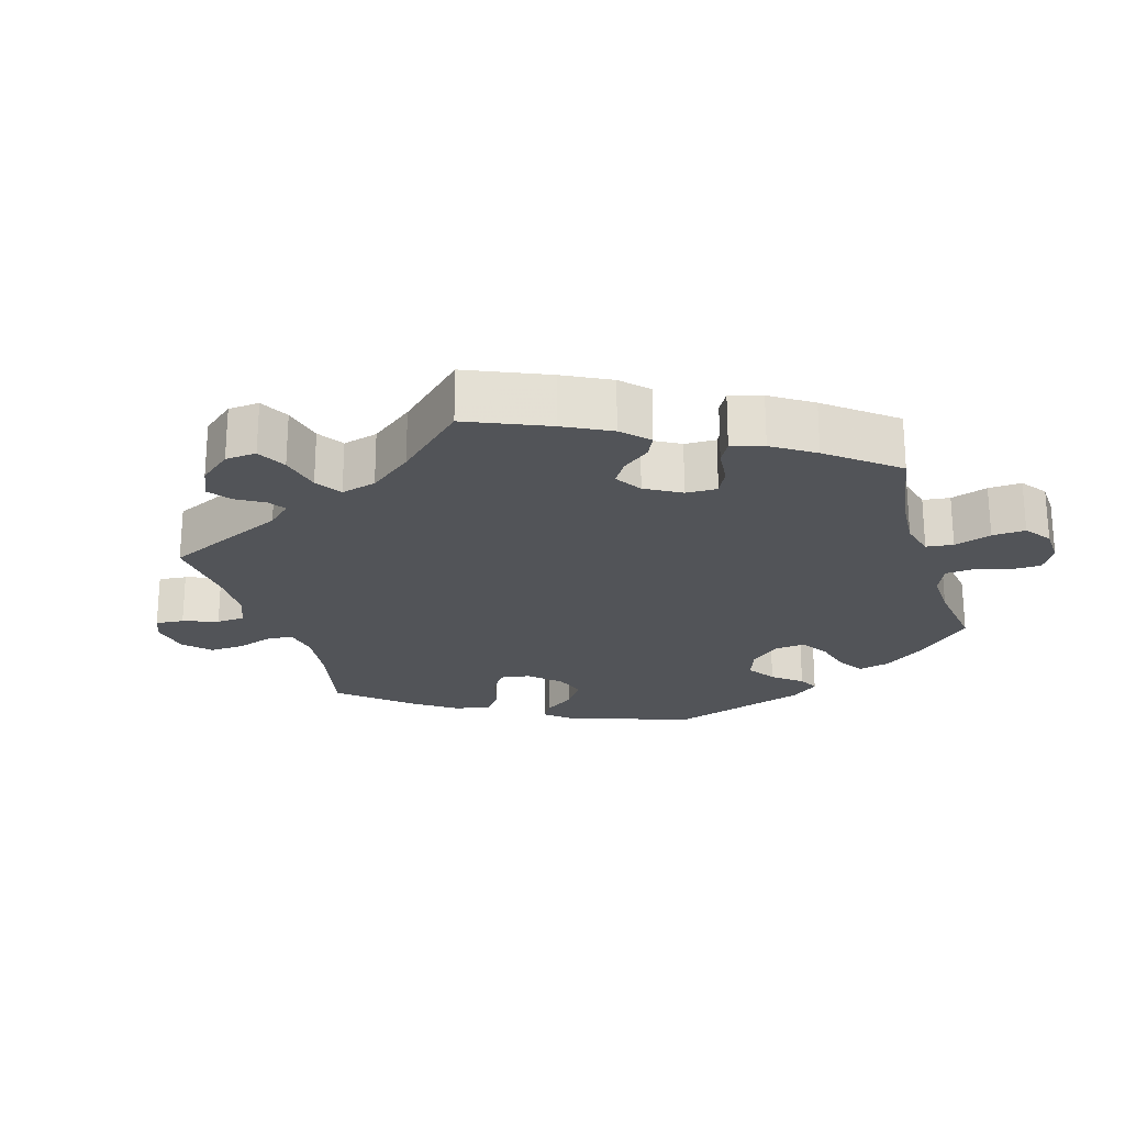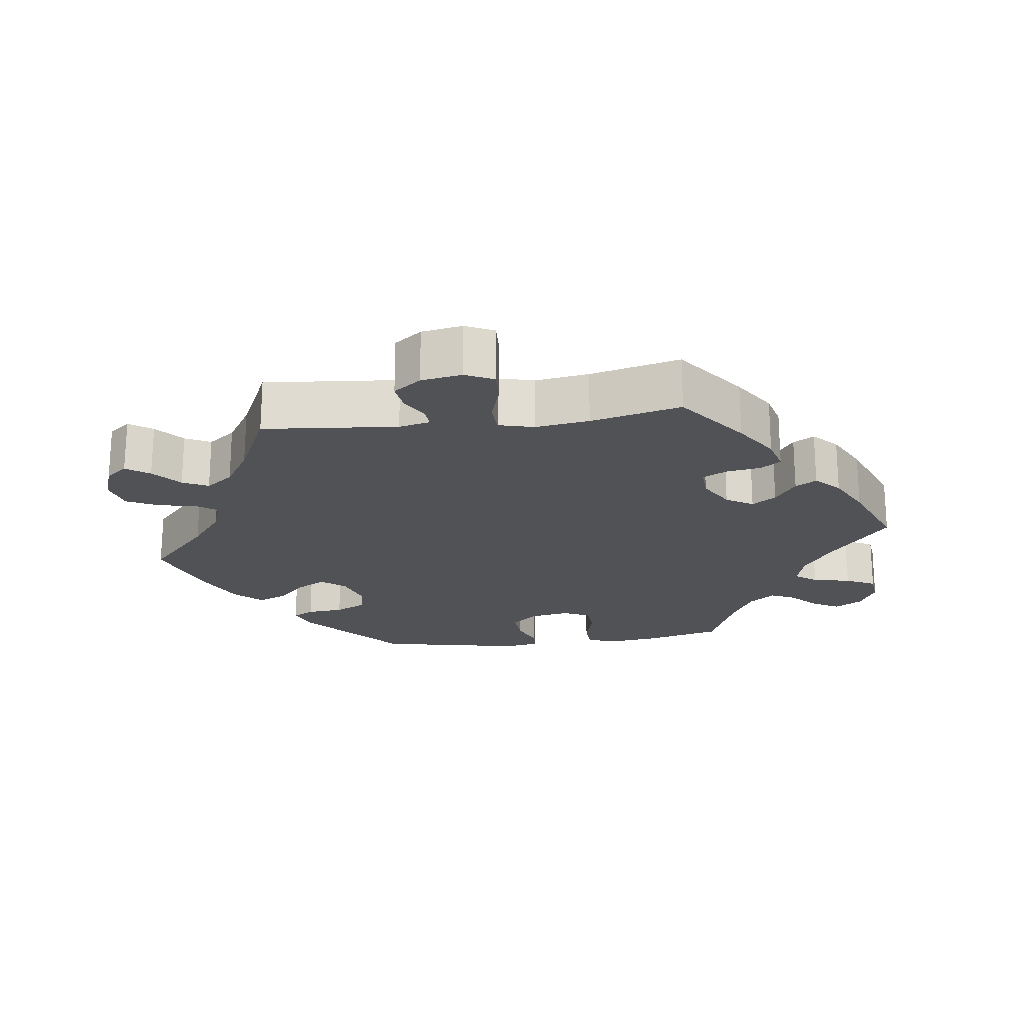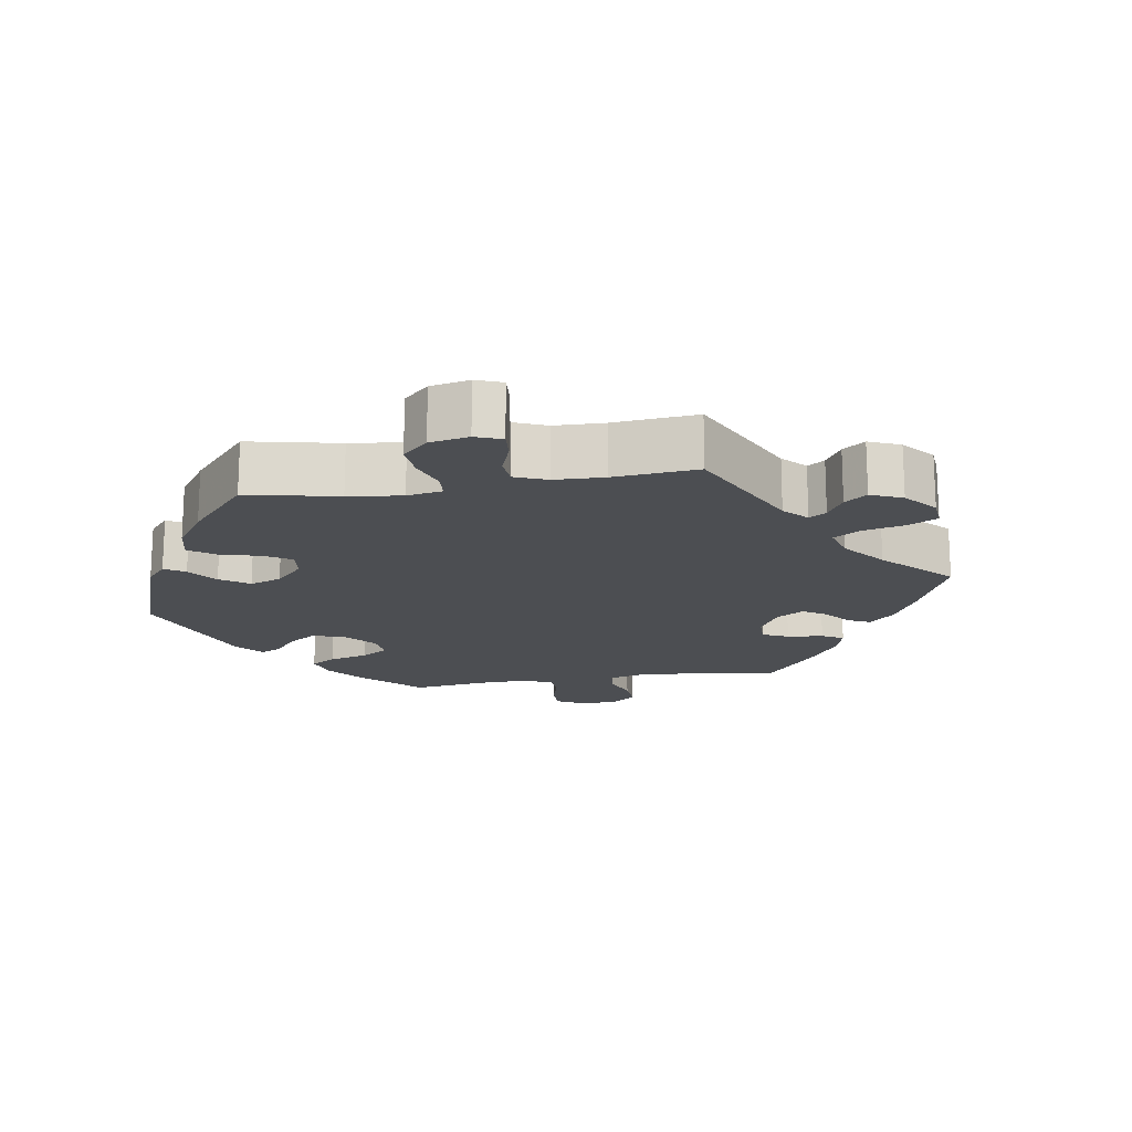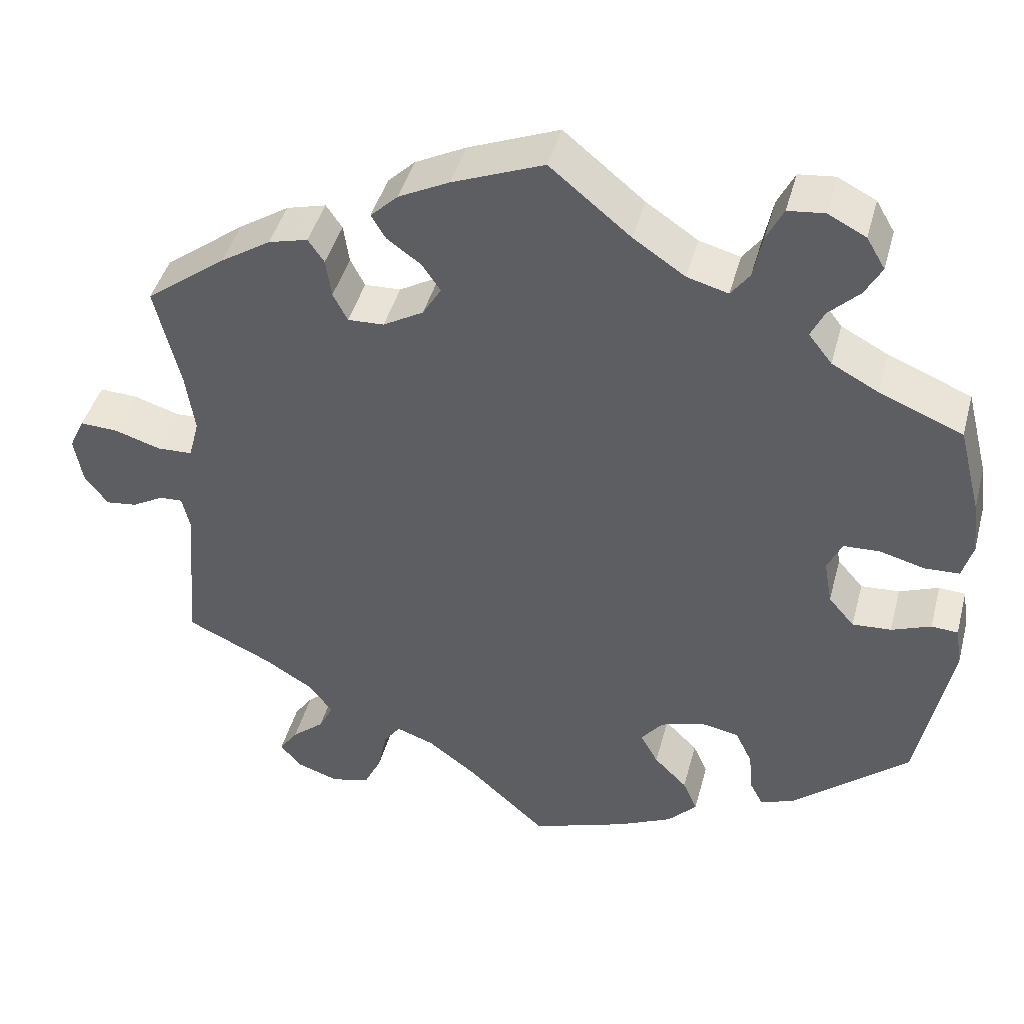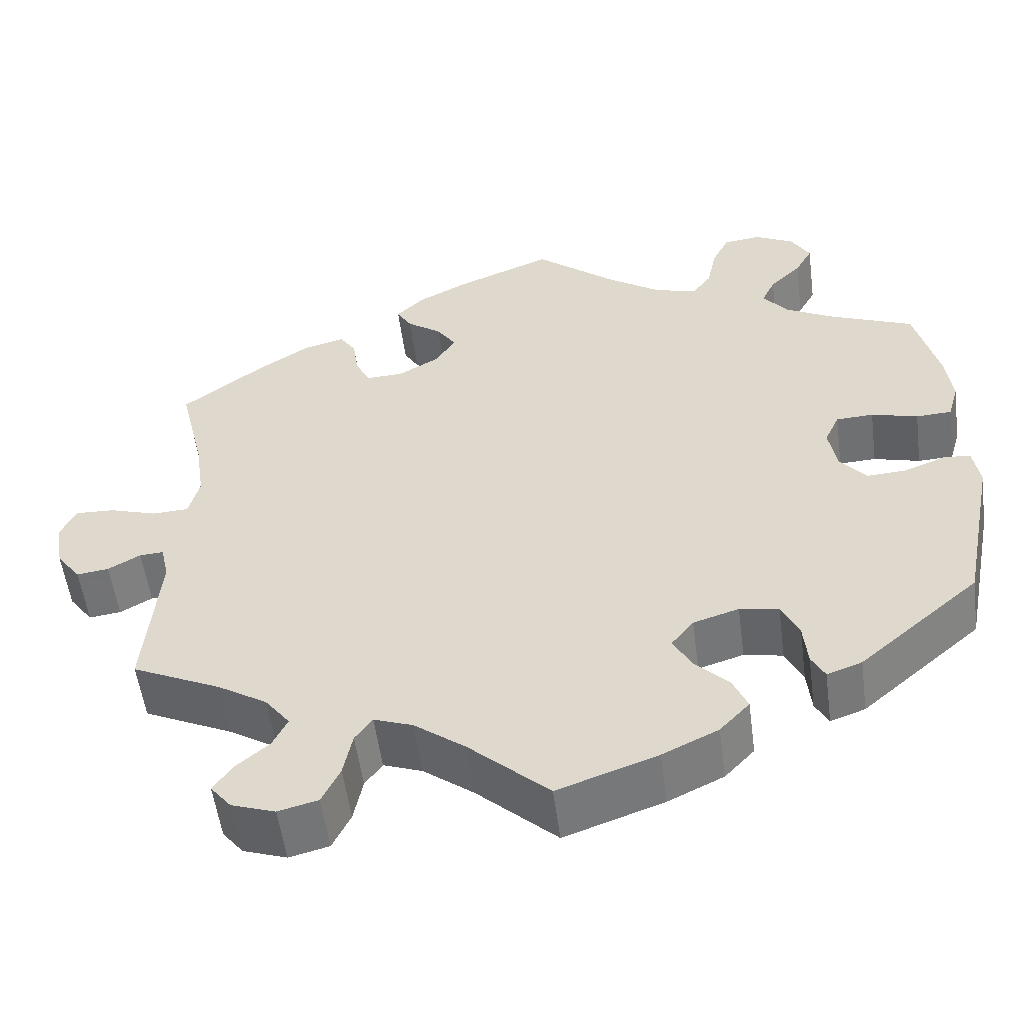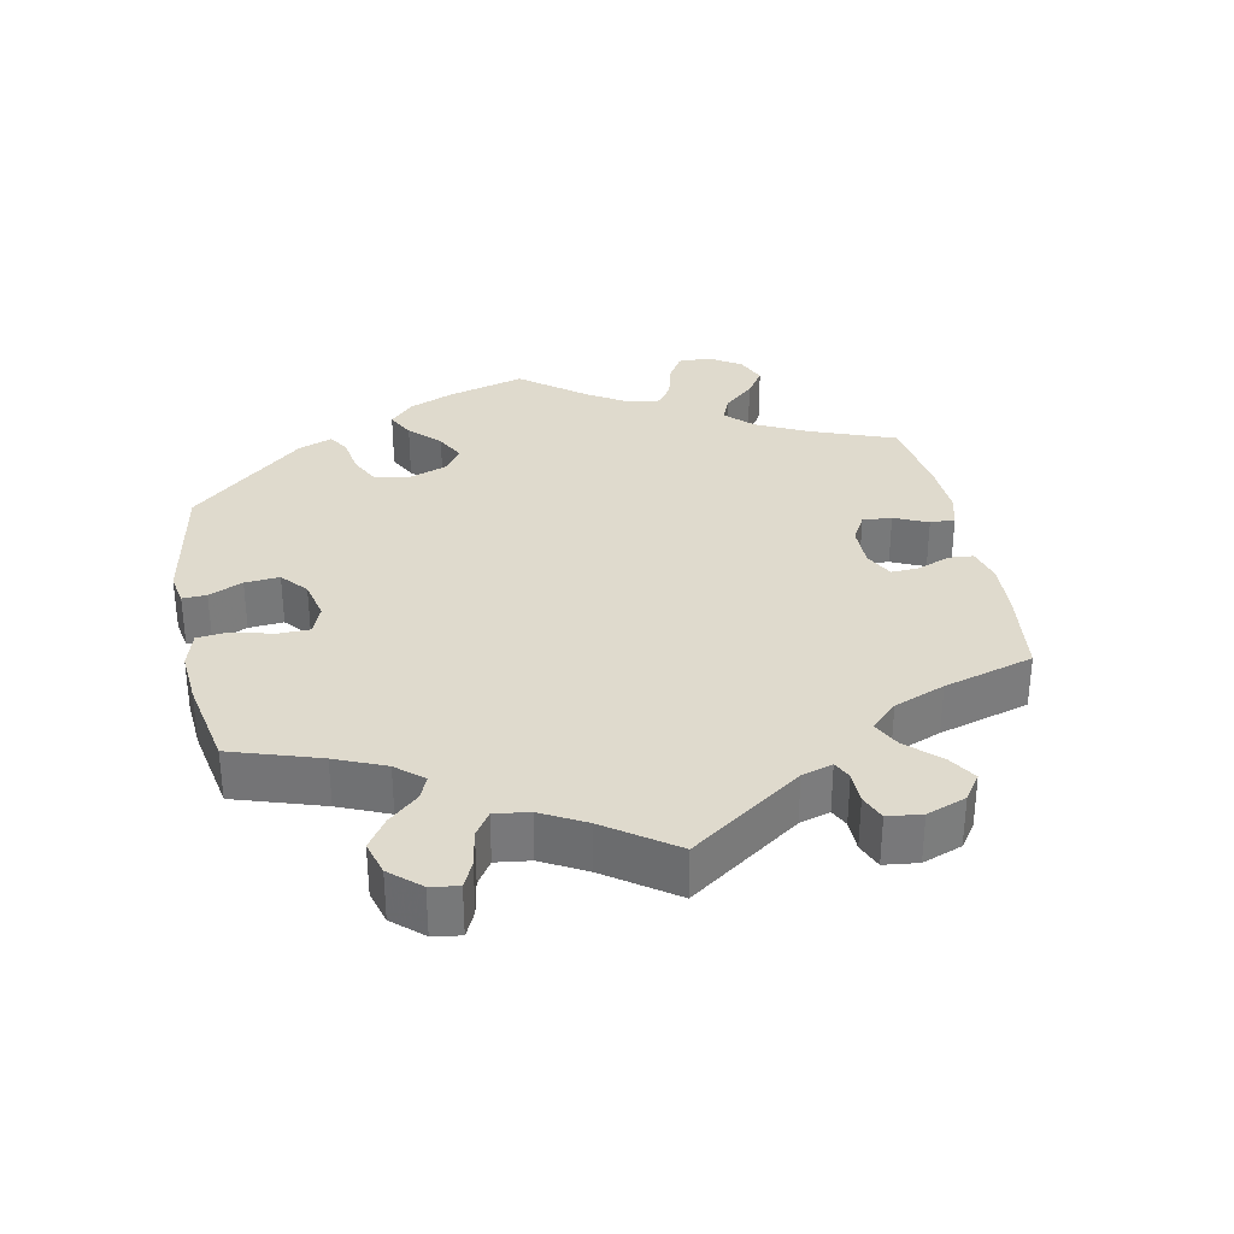
<metadata>
{"format":"obj","ext":"obj","renderer":"f3d","projection":"perspective","resolution":1024,"background":"white","views":[{"elev":-22.9,"azim":-43.3,"up":"+Y"},{"elev":-20.9,"azim":-82.6,"up":"+Y"},{"elev":-17.0,"azim":-140.6,"up":"+Y"},{"elev":43.6,"azim":14.8,"up":"+Z"},{"elev":-54.3,"azim":7.5,"up":"+Z"},{"elev":32.8,"azim":-131.3,"up":"+Y"}]}
</metadata>
<code>
v -0.401 0.07 0.364
v -0.339 0.07 0.404
v -0.29 0.07 0.417
v -0.27 0.07 0.388
v -0.263 0.07 0.34
v -0.245 0.07 0.305
v -0.2 0.07 0.307
v -0.15 0.07 0.336
v -0.127 0.07 0.374
v -0.15 0.07 0.408
v -0.192 0.07 0.438
v -0.21 0.07 0.468
v -0.176 0.07 0.501
v -0.113 0.07 0.533
v 0 0.07 0.578
v 0.1 0.07 0.496
v 0.164 0.07 0.453
v 0.215 0.07 0.439
v 0.238 0.07 0.47
v 0.249 0.07 0.524
v 0.27 0.07 0.566
v 0.315 0.07 0.571
v 0.362 0.07 0.547
v 0.385 0.07 0.508
v 0.364 0.07 0.47
v 0.326 0.07 0.433
v 0.31 0.07 0.399
v 0.339 0.07 0.362
v 0.397 0.07 0.331
v 0.5 0.07 0.289
v 0.528 0.07 0.179
v 0.536 0.07 0.113
v 0.523 0.07 0.068
v 0.48 0.07 0.066
v 0.424 0.07 0.081
v 0.379 0.07 0.079
v 0.361 0.07 0.04
v 0.371 0.07 -0.016
v 0.403 0.07 -0.053
v 0.451 0.07 -0.05
v 0.5 0.07 -0.031
v 0.533 0.07 -0.033
v 0.541 0.07 -0.083
v 0.5 0.07 -0.289
v 0.355 0.07 -0.413
v 0.313 0.07 -0.428
v 0.297 0.07 -0.398
v 0.292 0.07 -0.346
v 0.271 0.07 -0.302
v 0.224 0.07 -0.293
v 0.169 0.07 -0.31
v 0.142 0.07 -0.344
v 0.164 0.07 -0.384
v 0.205 0.07 -0.425
v 0.223 0.07 -0.466
v 0.187 0.07 -0.504
v 0.12 0.07 -0.536
v 0 0.07 -0.578
v -0.097 0.07 -0.49
v -0.158 0.07 -0.444
v -0.205 0.07 -0.427
v -0.226 0.07 -0.456
v -0.237 0.07 -0.51
v -0.259 0.07 -0.555
v -0.307 0.07 -0.567
v -0.36 0.07 -0.549
v -0.385 0.07 -0.518
v -0.362 0.07 -0.485
v -0.322 0.07 -0.451
v -0.304 0.07 -0.415
v -0.334 0.07 -0.376
v -0.394 0.07 -0.339
v -0.501 0.07 -0.289
v -0.484 0.07 -0.099
v -0.494 0.07 -0.055
v -0.523 0.07 -0.057
v -0.562 0.07 -0.079
v -0.601 0.07 -0.084
v -0.63 0.07 -0.045
v -0.64 0.07 0.013
v -0.621 0.07 0.053
v -0.574 0.07 0.051
v -0.516 0.07 0.033
v -0.472 0.07 0.035
v -0.459 0.07 0.085
v -0.47 0.07 0.161
v -0.501 0.07 0.289
v -0.401 0 0.364
v -0.339 0 0.404
v -0.29 0 0.417
v -0.27 0 0.388
v -0.263 0 0.34
v -0.245 0 0.305
v -0.2 0 0.307
v -0.15 0 0.336
v -0.127 0 0.374
v -0.15 0 0.408
v -0.192 0 0.438
v -0.21 0 0.468
v -0.176 0 0.501
v -0.113 0 0.533
v 0 0 0.578
v 0.1 0 0.496
v 0.164 0 0.453
v 0.215 0 0.439
v 0.238 0 0.47
v 0.249 0 0.524
v 0.27 0 0.566
v 0.315 0 0.571
v 0.362 0 0.547
v 0.385 0 0.508
v 0.364 0 0.47
v 0.326 0 0.433
v 0.31 0 0.399
v 0.339 0 0.362
v 0.397 0 0.331
v 0.5 0 0.289
v 0.528 0 0.179
v 0.536 0 0.113
v 0.523 0 0.068
v 0.48 0 0.066
v 0.424 0 0.081
v 0.379 0 0.079
v 0.361 0 0.04
v 0.371 0 -0.016
v 0.403 0 -0.053
v 0.451 0 -0.05
v 0.5 0 -0.031
v 0.533 0 -0.033
v 0.541 0 -0.083
v 0.5 0 -0.289
v 0.355 0 -0.413
v 0.313 0 -0.428
v 0.297 0 -0.398
v 0.292 0 -0.346
v 0.271 0 -0.302
v 0.224 0 -0.293
v 0.169 0 -0.31
v 0.142 0 -0.344
v 0.164 0 -0.384
v 0.205 0 -0.425
v 0.223 0 -0.466
v 0.187 0 -0.504
v 0.12 0 -0.536
v 0 0 -0.578
v -0.097 0 -0.49
v -0.158 0 -0.444
v -0.205 0 -0.427
v -0.226 0 -0.456
v -0.237 0 -0.51
v -0.259 0 -0.555
v -0.307 0 -0.567
v -0.36 0 -0.549
v -0.385 0 -0.518
v -0.362 0 -0.485
v -0.322 0 -0.451
v -0.304 0 -0.415
v -0.334 0 -0.376
v -0.394 0 -0.339
v -0.501 0 -0.289
v -0.484 0 -0.099
v -0.494 0 -0.055
v -0.523 0 -0.057
v -0.562 0 -0.079
v -0.601 0 -0.084
v -0.63 0 -0.045
v -0.64 0 0.013
v -0.621 0 0.053
v -0.574 0 0.051
v -0.516 0 0.033
v -0.472 0 0.035
v -0.459 0 0.085
v -0.47 0 0.161
v -0.501 0 0.289
f 86 87 1 2
f 85 86 2 3
f 84 85 3 4
f 80 81 82 83
f 80 83 84
f 79 80 84
f 76 77 78 79
f 75 76 79 84
f 74 75 84 4
f 72 73 74 4
f 66 67 68 69
f 66 69 70
f 65 66 70
f 62 63 64 65
f 61 62 65 70
f 56 57 58 59
f 56 59 60
f 53 54 55 56
f 52 53 56 60
f 51 52 60 61
f 45 46 47 48
f 45 48 49
f 44 45 49
f 43 44 49 50
f 40 41 42 43
f 39 40 43 50
f 32 33 34 35
f 32 35 36
f 29 30 31 32
f 28 29 32 36
f 27 28 36 37
f 23 24 25 26
f 23 26 27
f 22 23 27
f 19 20 21 22
f 18 19 22 27
f 17 18 27 37
f 13 14 15 16
f 10 11 12 13
f 9 10 13 16
f 8 9 16 17
f 71 72 4 5
f 51 61 70 71
f 38 39 50 51
f 7 8 17 37
f 6 7 37 38
f 71 5 6
f 6 38 51 71
f 89 88 174 173
f 90 89 173 172
f 91 90 172 171
f 170 169 168 167
f 171 170 167
f 171 167 166
f 166 165 164 163
f 171 166 163 162
f 91 171 162 161
f 91 161 160 159
f 156 155 154 153
f 157 156 153
f 157 153 152
f 152 151 150 149
f 157 152 149 148
f 146 145 144 143
f 147 146 143
f 143 142 141 140
f 147 143 140 139
f 148 147 139 138
f 135 134 133 132
f 136 135 132
f 136 132 131
f 137 136 131 130
f 130 129 128 127
f 137 130 127 126
f 122 121 120 119
f 123 122 119
f 119 118 117 116
f 123 119 116 115
f 124 123 115 114
f 113 112 111 110
f 114 113 110
f 114 110 109
f 109 108 107 106
f 114 109 106 105
f 124 114 105 104
f 103 102 101 100
f 100 99 98 97
f 103 100 97 96
f 104 103 96 95
f 92 91 159 158
f 158 157 148 138
f 138 137 126 125
f 124 104 95 94
f 125 124 94 93
f 93 92 158
f 158 138 125 93
f 1 88 89 2
f 2 89 90 3
f 3 90 91 4
f 4 91 92 5
f 5 92 93 6
f 6 93 94 7
f 7 94 95 8
f 8 95 96 9
f 9 96 97 10
f 10 97 98 11
f 11 98 99 12
f 12 99 100 13
f 13 100 101 14
f 14 101 102 15
f 15 102 103 16
f 16 103 104 17
f 17 104 105 18
f 18 105 106 19
f 19 106 107 20
f 20 107 108 21
f 21 108 109 22
f 22 109 110 23
f 23 110 111 24
f 24 111 112 25
f 25 112 113 26
f 26 113 114 27
f 27 114 115 28
f 28 115 116 29
f 29 116 117 30
f 30 117 118 31
f 31 118 119 32
f 32 119 120 33
f 33 120 121 34
f 34 121 122 35
f 35 122 123 36
f 36 123 124 37
f 37 124 125 38
f 38 125 126 39
f 39 126 127 40
f 40 127 128 41
f 41 128 129 42
f 42 129 130 43
f 43 130 131 44
f 44 131 132 45
f 45 132 133 46
f 46 133 134 47
f 47 134 135 48
f 48 135 136 49
f 49 136 137 50
f 50 137 138 51
f 51 138 139 52
f 52 139 140 53
f 53 140 141 54
f 54 141 142 55
f 55 142 143 56
f 56 143 144 57
f 57 144 145 58
f 58 145 146 59
f 59 146 147 60
f 60 147 148 61
f 61 148 149 62
f 62 149 150 63
f 63 150 151 64
f 64 151 152 65
f 65 152 153 66
f 66 153 154 67
f 67 154 155 68
f 68 155 156 69
f 69 156 157 70
f 70 157 158 71
f 71 158 159 72
f 72 159 160 73
f 73 160 161 74
f 74 161 162 75
f 75 162 163 76
f 76 163 164 77
f 77 164 165 78
f 78 165 166 79
f 79 166 167 80
f 80 167 168 81
f 81 168 169 82
f 82 169 170 83
f 83 170 171 84
f 84 171 172 85
f 85 172 173 86
f 86 173 174 87
f 87 174 88 1

</code>
